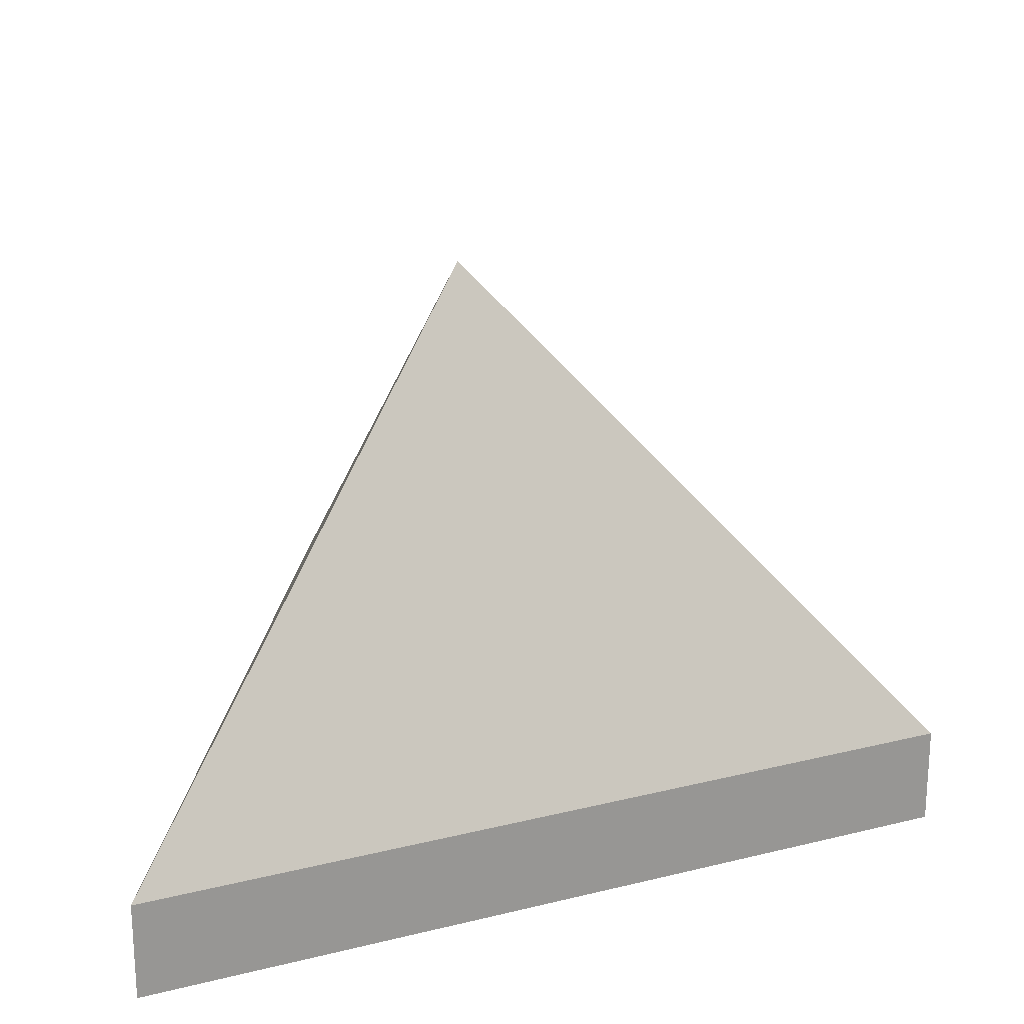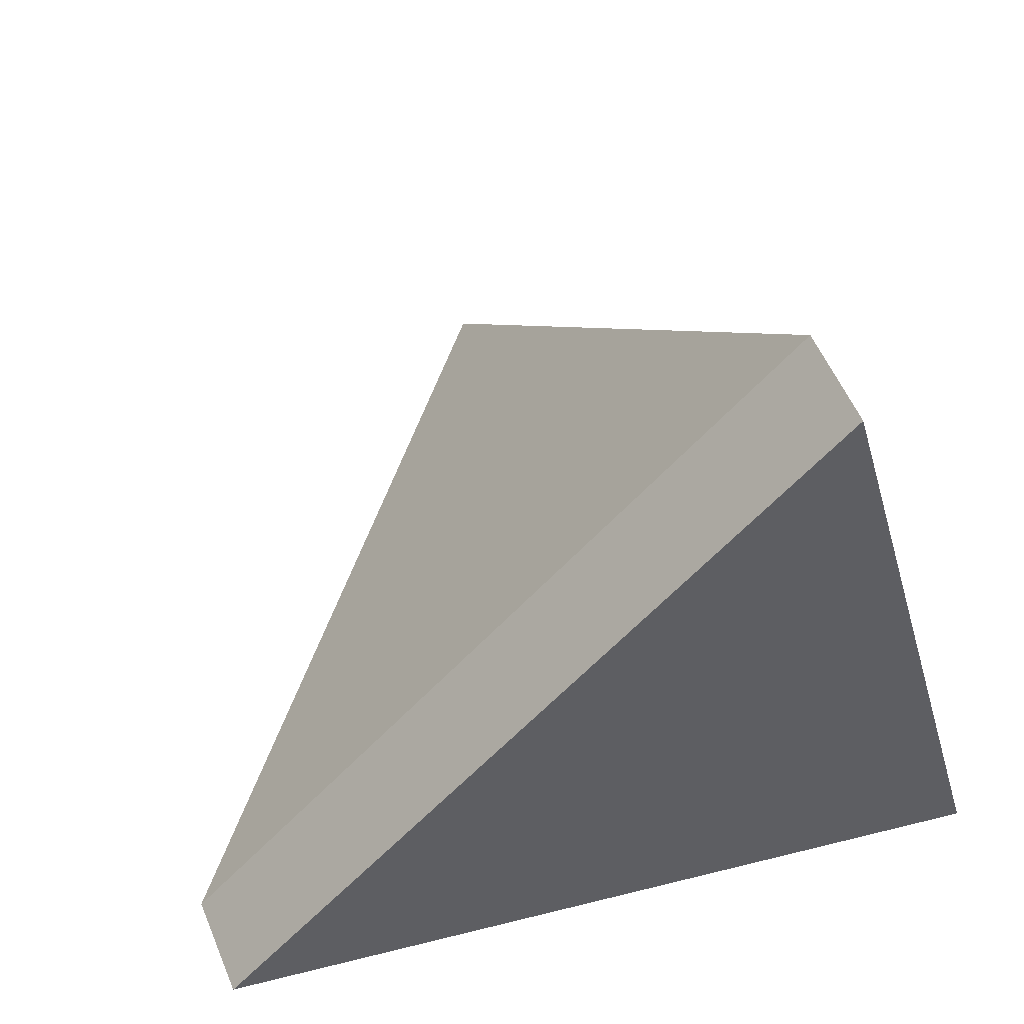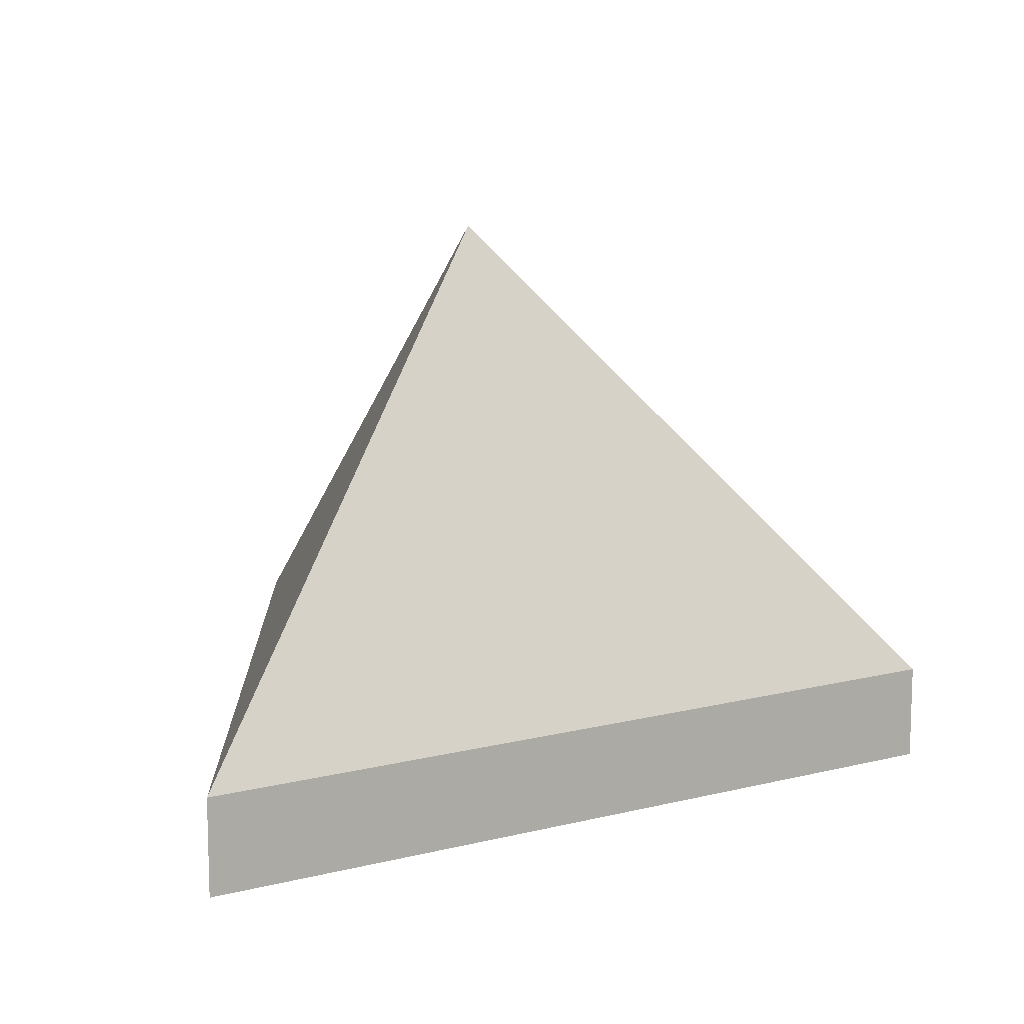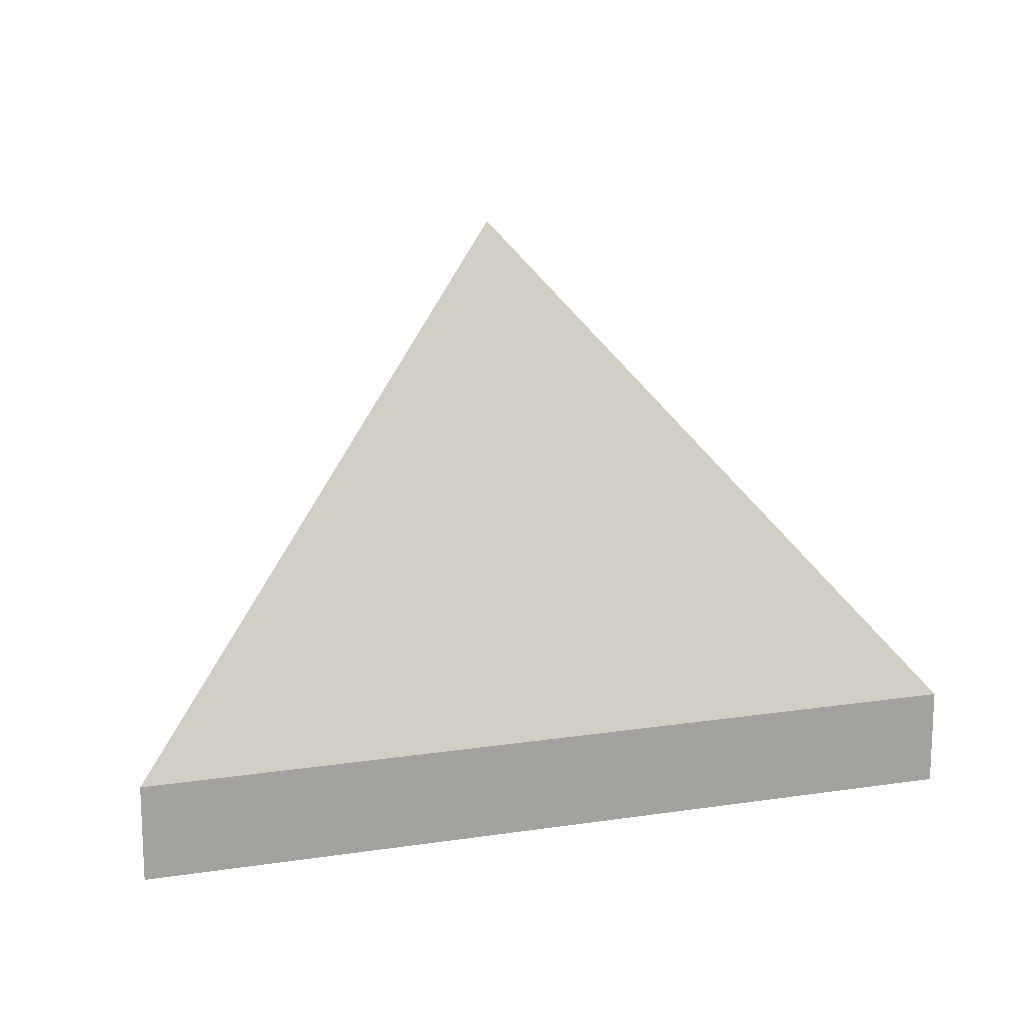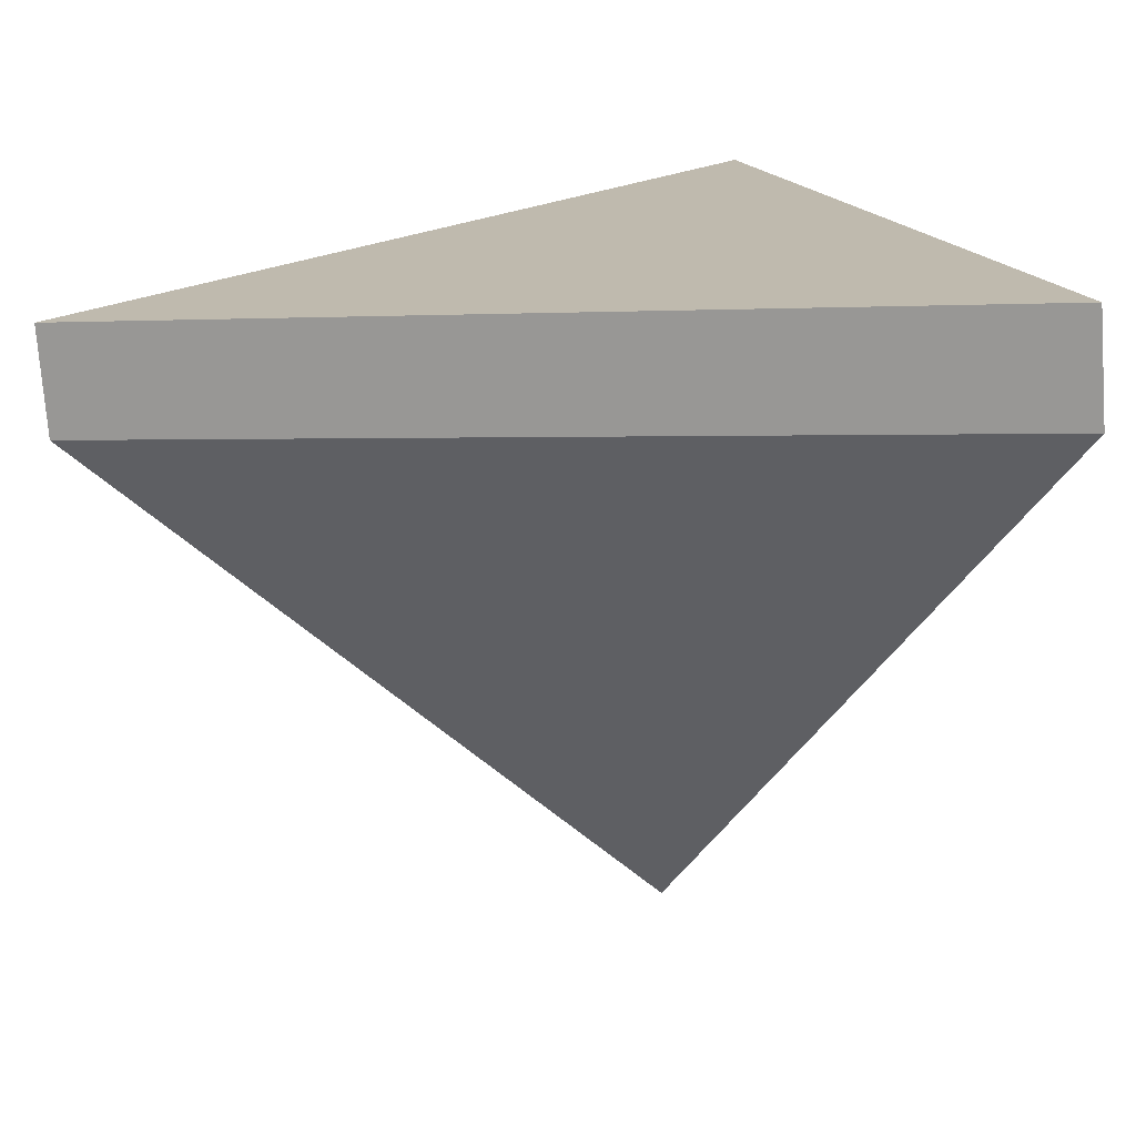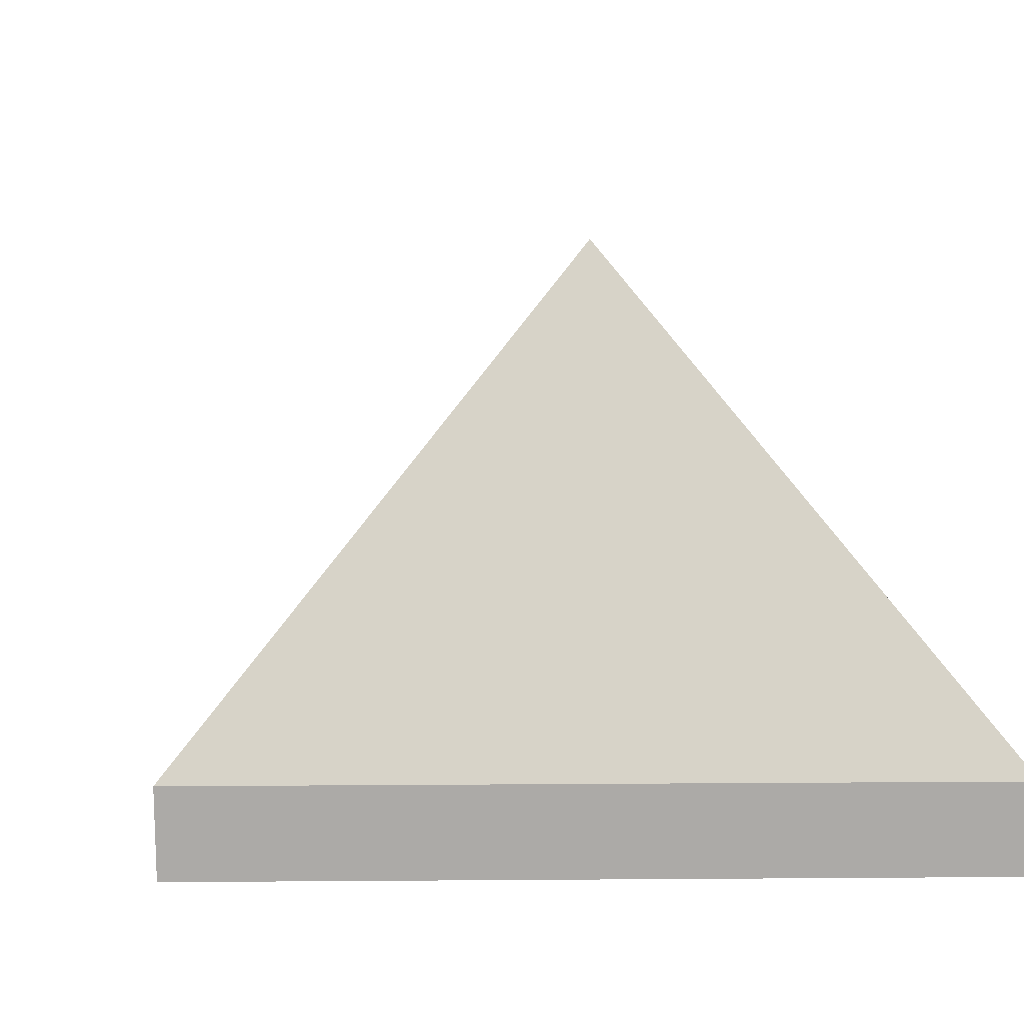
<metadata>
{"format":"obj","ext":"obj","renderer":"f3d","projection":"perspective","resolution":1024,"background":"white","views":[{"elev":21.8,"azim":171.4,"up":"+Y"},{"elev":54.6,"azim":-22.3,"up":"+Z"},{"elev":11.9,"azim":-76.2,"up":"+Y"},{"elev":16.8,"azim":-62.1,"up":"+Y"},{"elev":-73.4,"azim":4.2,"up":"+Z"},{"elev":14.0,"azim":74.1,"up":"+Y"}]}
</metadata>
<code>
v 0.3536 -0.05 -0.3536
v 0.1294 -0.05 0.483
v -0.483 -0.05 -0.1294
v 0.3536 0.05 -0.3536
v 0.1294 0.05 0.483
v -0.483 0.05 -0.1294
v 0 -0.05 0
v 0 0.55 -0
f 7 1 2
f 8 5 4
f 7 2 3
f 8 6 5
f 3 1 7
f 8 4 6
f 4 1 3
f 4 3 6
f 2 5 6
f 2 6 3
f 1 4 2
f 4 5 2

</code>
